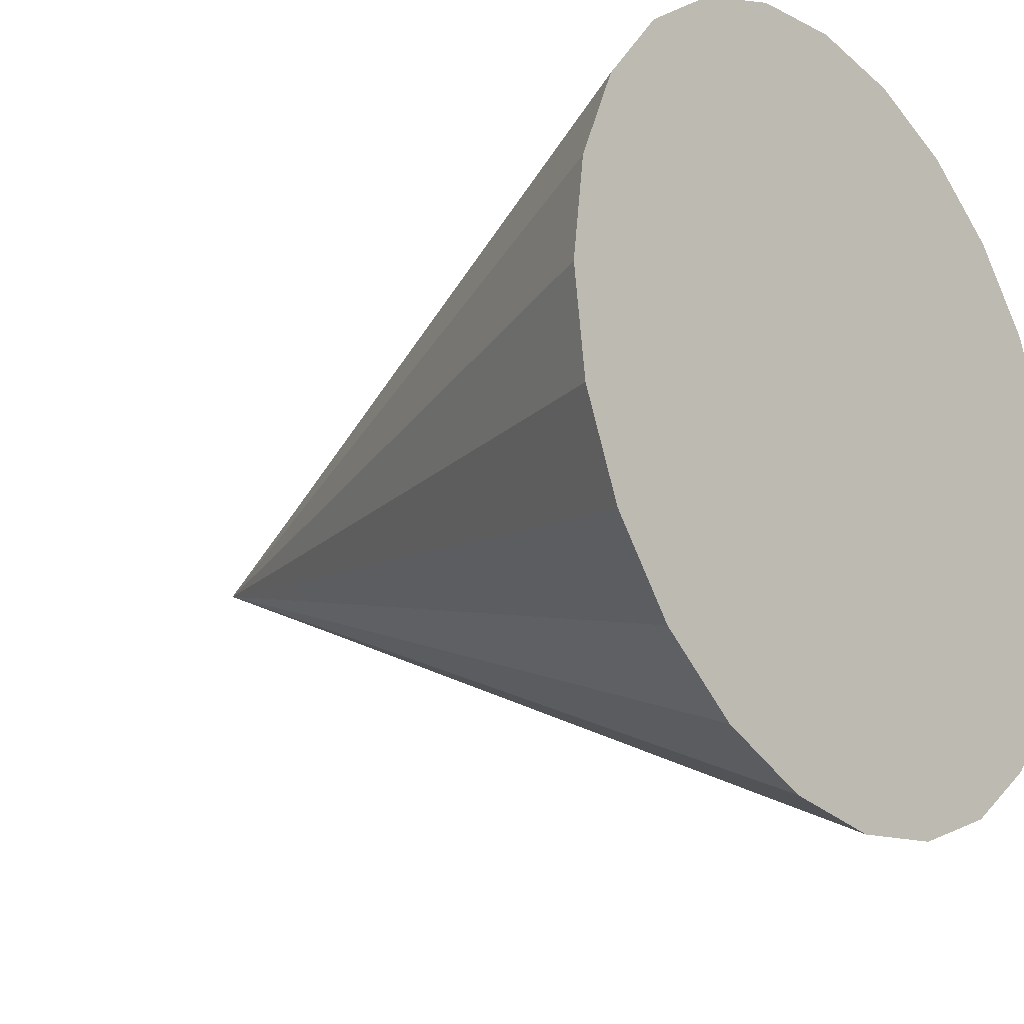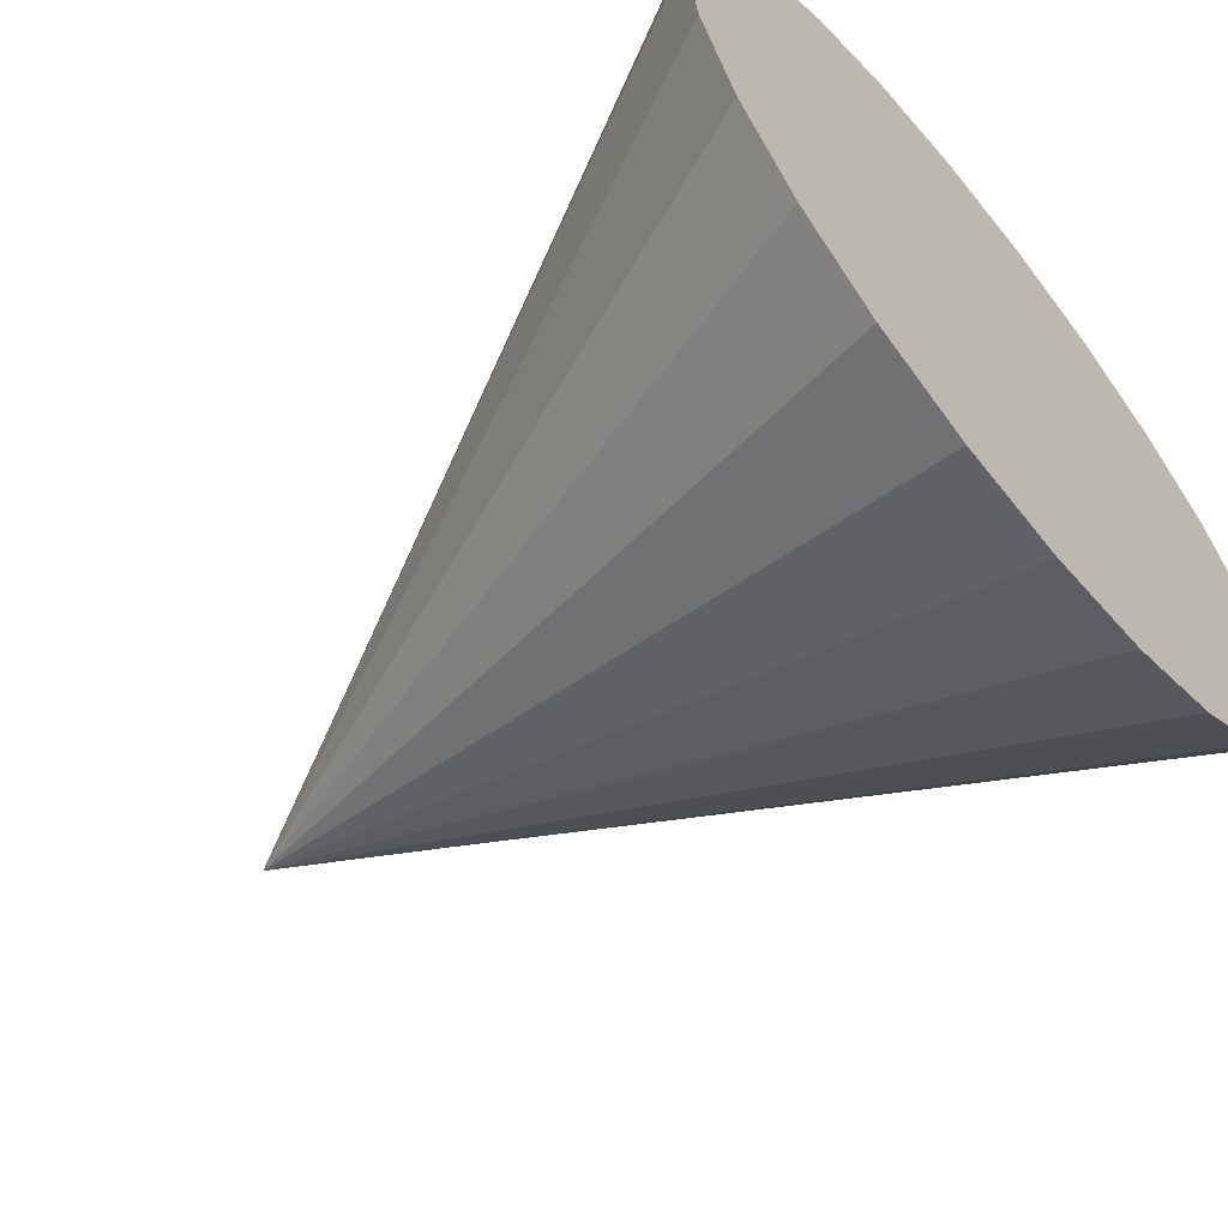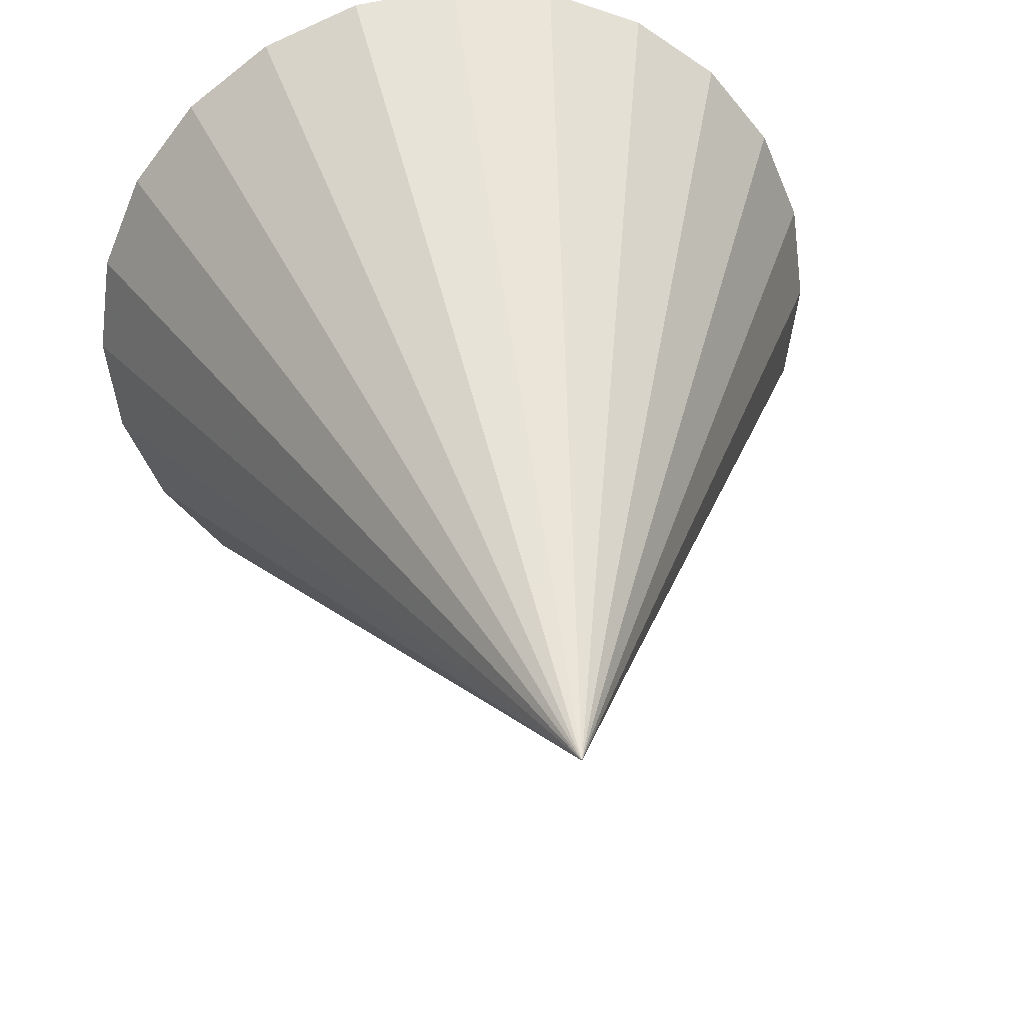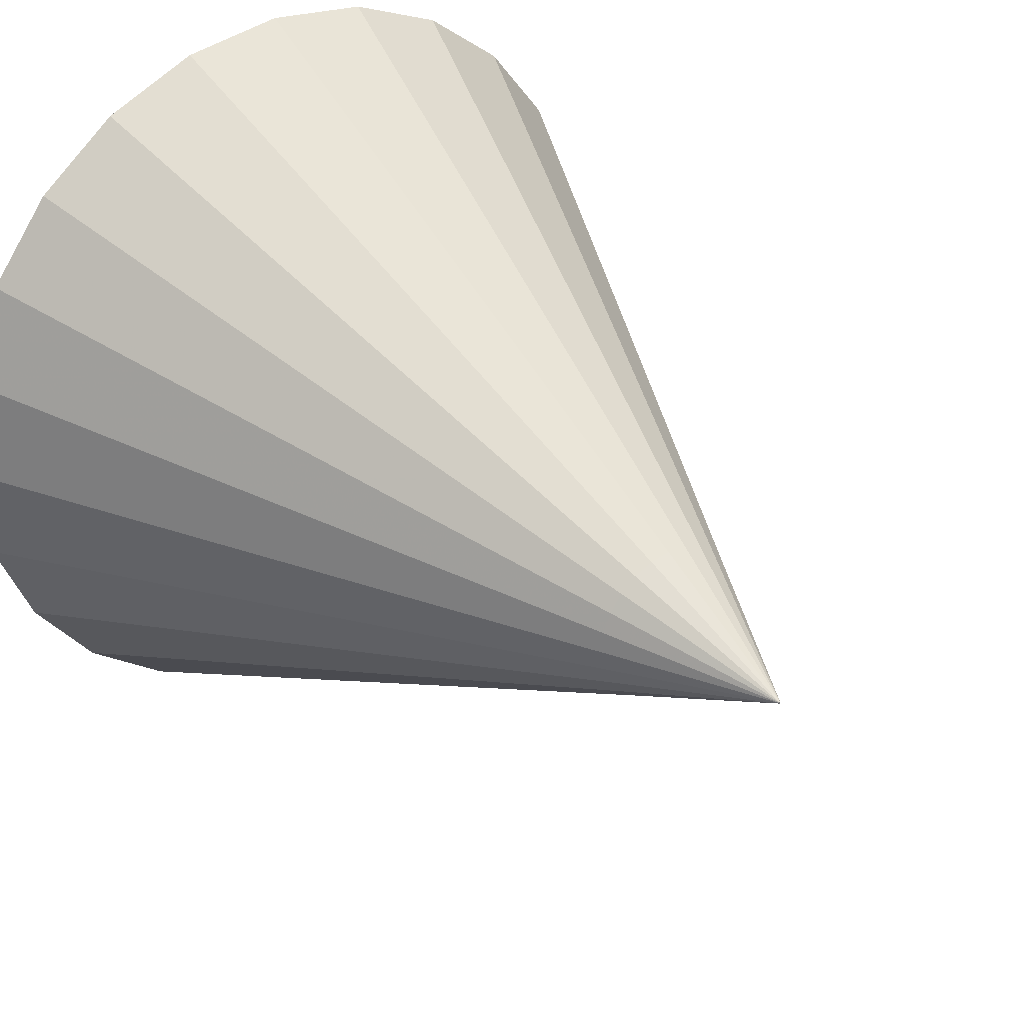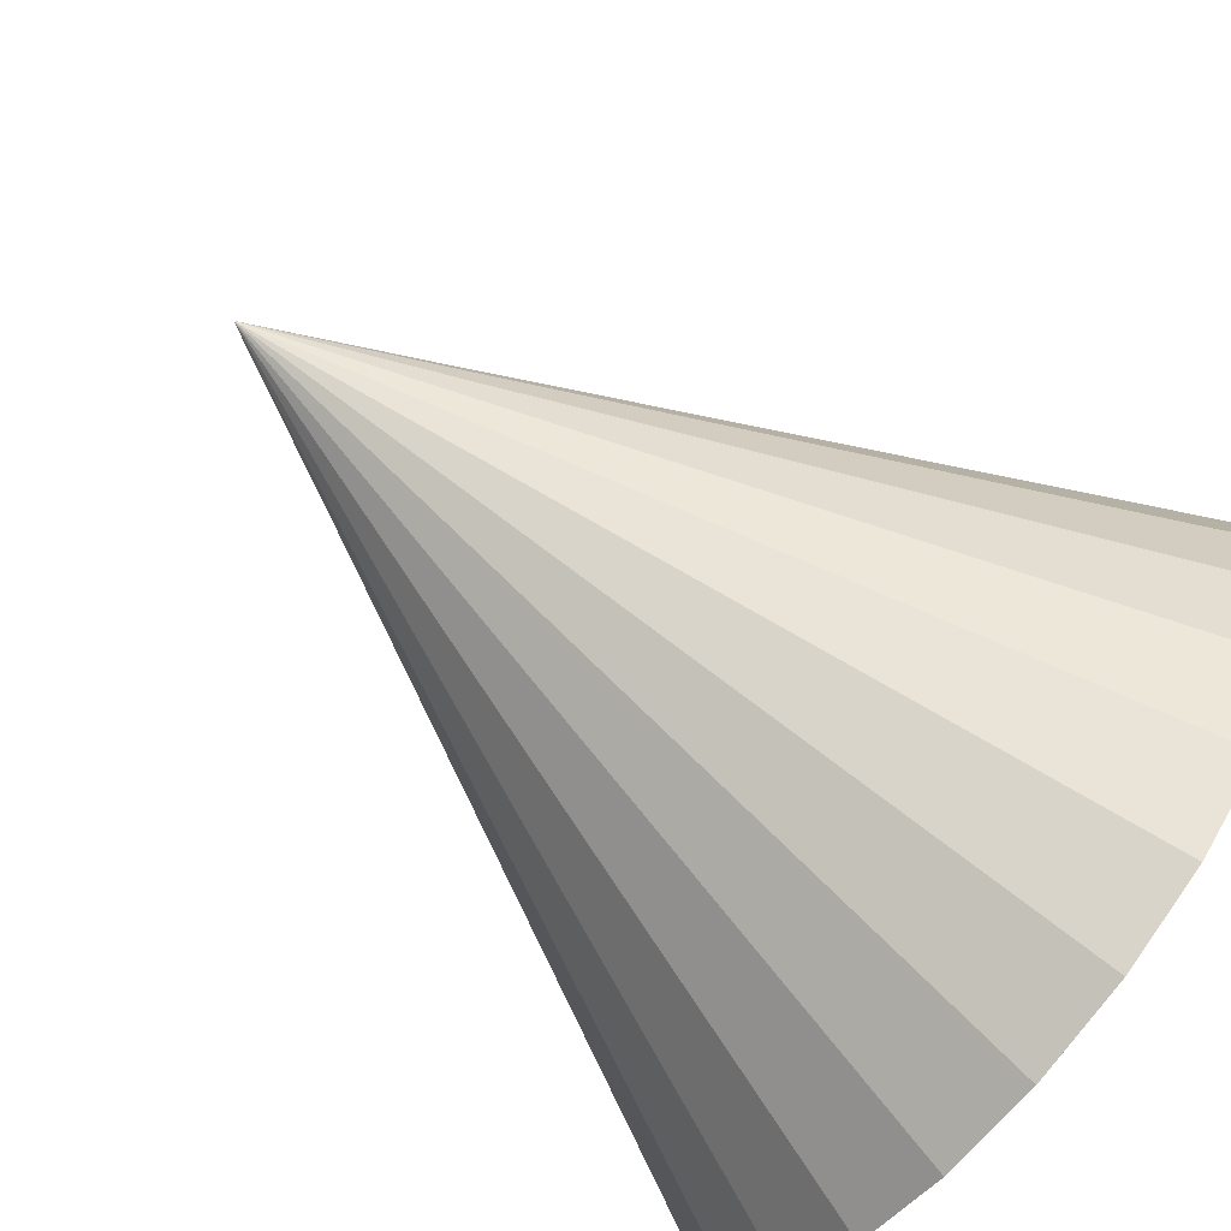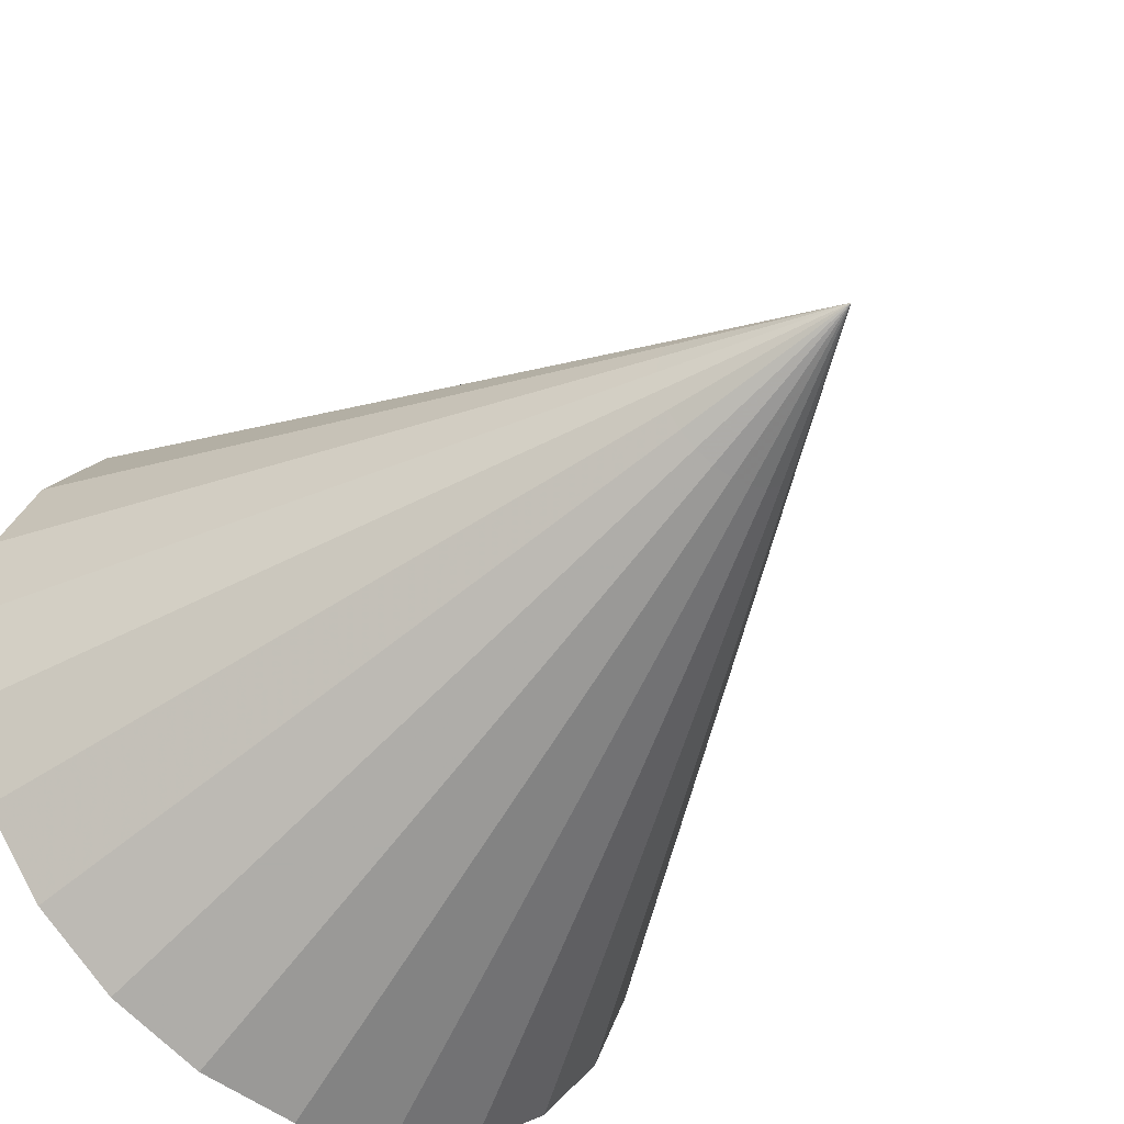
<metadata>
{"format":"obj","ext":"obj","renderer":"f3d","projection":"perspective","resolution":1024,"background":"white","views":[{"elev":-21.3,"azim":-140.1,"up":"+Y"},{"elev":-62.2,"azim":-140.4,"up":"+Z"},{"elev":33.8,"azim":81.1,"up":"+Z"},{"elev":33.3,"azim":52.4,"up":"+Y"},{"elev":-74.4,"azim":141.3,"up":"+Z"},{"elev":-43.1,"azim":52.7,"up":"+Z"}]}
</metadata>
<code>
v -51 5 -82.79
v -51 4.83 -84.08
v -49 3.864 -83.83
v -49 4 -82.79
v -47 2.898 -83.57
v -51 4.83 -81.5
v -47 3 -82.79
v -45 1.932 -83.31
v -49 3.864 -81.75
v -51 4.33 -80.29
v -45 2 -82.79
v -43 0.9659 -83.05
v -47 2.898 -82.01
v -49 3.464 -80.79
v -51 3.536 -79.25
v -43 1 -82.79
v -41 0.00966 -82.79
v -41 0.01 -82.79
v -49 2.828 -79.96
v -51 2.5 -78.46
v -43 0.9659 -82.53
v -41 0.00966 -82.79
v -45 1.932 -82.27
v -43 0.866 -82.29
v -41 0.008661 -82.78
v -45 1.732 -81.79
v -47 2.598 -81.29
v -47 2.121 -80.67
v -45 1.414 -81.38
v -43 0.7071 -82.08
v -41 0.007072 -82.78
v -49 2 -79.33
v -51 1.294 -77.96
v -47 1.5 -80.19
v -49 1.035 -78.93
v -51 -1.19e-06 -77.79
v -45 1 -81.06
v -47 0.7765 -79.89
v -49 -7.2e-07 -78.79
v -51 -1.294 -77.96
v -43 0.5 -81.92
v -41 0.005001 -82.78
v -49 -1.035 -78.93
v -51 -2.5 -78.46
v -43 0.2588 -81.82
v -41 0.002589 -82.78
v -45 0.5176 -80.86
v -43 7.2e-07 -81.79
v -41 1.23e-06 -82.78
v -45 2.4e-07 -80.79
v -47 -2.4e-07 -79.79
v -47 -0.7765 -79.89
v -45 -0.5176 -80.86
v -43 -0.2588 -81.82
v -41 -0.002587 -82.78
v -49 -2 -79.33
v -51 -3.536 -79.25
v -47 -1.5 -80.19
v -49 -2.828 -79.96
v -51 -4.33 -80.29
v -45 -1 -81.06
v -47 -2.121 -80.67
v -49 -3.464 -80.79
v -51 -4.83 -81.5
v -43 -0.5 -81.92
v -41 -0.004999 -82.78
v -49 -3.864 -81.75
v -51 -5 -82.79
v -43 -0.7071 -82.08
v -41 -0.00707 -82.78
v -45 -1.414 -81.38
v -43 -0.866 -82.29
v -41 -0.008659 -82.78
v -45 -1.732 -81.79
v -47 -2.598 -81.29
v -47 -2.898 -82.01
v -45 -1.932 -82.27
v -43 -0.9659 -82.53
v -41 -0.009658 -82.79
v -49 -4 -82.79
v -51 -4.83 -84.08
v -47 -3 -82.79
v -49 -3.864 -83.83
v -51 -4.33 -85.29
v -45 -2 -82.79
v -47 -2.898 -83.57
v -49 -3.464 -84.79
v -51 -3.536 -86.33
v -43 -1 -82.79
v -41 -0.009999 -82.79
v -49 -2.828 -85.62
v -51 -2.5 -87.12
v -43 -0.9659 -83.05
v -41 -0.009658 -82.79
v -45 -1.932 -83.31
v -43 -0.866 -83.29
v -41 -0.008659 -82.79
v -45 -1.732 -83.79
v -47 -2.598 -84.29
v -47 -2.121 -84.91
v -45 -1.414 -84.2
v -43 -0.7071 -83.5
v -41 -0.00707 -82.8
v -49 -2 -86.25
v -51 -1.294 -87.62
v -47 -1.5 -85.39
v -49 -1.035 -86.65
v -51 7.5e-07 -87.79
v -45 -1 -84.52
v -47 -0.7765 -85.69
v -49 8.4e-07 -86.79
v -51 1.294 -87.62
v -43 -0.5 -83.66
v -41 -0.004999 -82.8
v -49 1.035 -86.65
v -51 2.5 -87.12
v -43 -0.2588 -83.76
v -41 -0.002587 -82.8
v -45 -0.5176 -84.72
v -43 1.1e-06 -83.79
v -41 1.23e-06 -82.8
v -45 1.02e-06 -84.79
v -47 9.3e-07 -85.79
v -47 0.7765 -85.69
v -45 0.5176 -84.72
v -43 0.2588 -83.76
v -41 0.002589 -82.8
v -49 2 -86.25
v -51 3.536 -86.33
v -47 1.5 -85.39
v -49 2.828 -85.62
v -51 4.33 -85.29
v -45 1 -84.52
v -47 2.121 -84.91
v -49 3.464 -84.79
v -47 2.598 -84.29
v -45 1.414 -84.2
v -45 1.732 -83.79
v -43 0.5 -83.66
v -41 0.005001 -82.8
v -43 0.7071 -83.5
v -41 0.007072 -82.8
v -43 0.866 -83.29
v -41 0.008661 -82.79
f 3 2 1
f 1 4 3
f 5 3 4
f 4 1 6
f 4 7 5
f 8 5 7
f 6 9 4
f 7 4 9
f 9 6 10
f 7 11 8
f 12 8 11
f 9 13 7
f 11 7 13
f 10 14 9
f 13 9 14
f 14 10 15
f 11 16 12
f 17 12 16
f 16 18 17
f 15 19 14
f 19 15 20
f 18 16 21
f 21 22 18
f 16 11 23
f 23 21 16
f 13 23 11
f 22 21 24
f 24 25 22
f 21 23 26
f 26 24 21
f 23 13 27
f 14 27 13
f 27 26 23
f 27 14 19
f 26 27 28
f 19 28 27
f 24 26 29
f 28 29 26
f 25 24 30
f 29 30 24
f 30 31 25
f 28 19 32
f 20 32 19
f 32 20 33
f 32 34 28
f 29 28 34
f 33 35 32
f 34 32 35
f 35 33 36
f 34 37 29
f 30 29 37
f 35 38 34
f 37 34 38
f 36 39 35
f 38 35 39
f 39 36 40
f 37 41 30
f 31 30 41
f 41 42 31
f 40 43 39
f 43 40 44
f 42 41 45
f 45 46 42
f 41 37 47
f 47 45 41
f 38 47 37
f 46 45 48
f 48 49 46
f 45 47 50
f 50 48 45
f 47 38 51
f 39 51 38
f 51 50 47
f 51 39 43
f 50 51 52
f 43 52 51
f 48 50 53
f 52 53 50
f 49 48 54
f 53 54 48
f 54 55 49
f 52 43 56
f 44 56 43
f 56 44 57
f 56 58 52
f 53 52 58
f 57 59 56
f 58 56 59
f 59 57 60
f 58 61 53
f 54 53 61
f 59 62 58
f 61 58 62
f 60 63 59
f 62 59 63
f 63 60 64
f 61 65 54
f 55 54 65
f 65 66 55
f 64 67 63
f 67 64 68
f 66 65 69
f 69 70 66
f 65 61 71
f 71 69 65
f 62 71 61
f 70 69 72
f 72 73 70
f 69 71 74
f 74 72 69
f 71 62 75
f 63 75 62
f 75 74 71
f 75 63 67
f 74 75 76
f 67 76 75
f 72 74 77
f 76 77 74
f 73 72 78
f 77 78 72
f 78 79 73
f 76 67 80
f 68 80 67
f 80 68 81
f 80 82 76
f 77 76 82
f 81 83 80
f 82 80 83
f 83 81 84
f 82 85 77
f 78 77 85
f 83 86 82
f 85 82 86
f 84 87 83
f 86 83 87
f 87 84 88
f 85 89 78
f 79 78 89
f 89 90 79
f 88 91 87
f 91 88 92
f 90 89 93
f 93 94 90
f 89 85 95
f 95 93 89
f 86 95 85
f 94 93 96
f 96 97 94
f 93 95 98
f 98 96 93
f 95 86 99
f 87 99 86
f 99 98 95
f 99 87 91
f 98 99 100
f 91 100 99
f 96 98 101
f 100 101 98
f 97 96 102
f 101 102 96
f 102 103 97
f 100 91 104
f 92 104 91
f 104 92 105
f 104 106 100
f 101 100 106
f 105 107 104
f 106 104 107
f 107 105 108
f 106 109 101
f 102 101 109
f 107 110 106
f 109 106 110
f 108 111 107
f 110 107 111
f 111 108 112
f 109 113 102
f 103 102 113
f 113 114 103
f 112 115 111
f 115 112 116
f 114 113 117
f 117 118 114
f 113 109 119
f 119 117 113
f 110 119 109
f 118 117 120
f 120 121 118
f 117 119 122
f 122 120 117
f 119 110 123
f 111 123 110
f 123 122 119
f 123 111 115
f 122 123 124
f 115 124 123
f 120 122 125
f 124 125 122
f 121 120 126
f 125 126 120
f 126 127 121
f 124 115 128
f 116 128 115
f 128 116 129
f 128 130 124
f 125 124 130
f 129 131 128
f 130 128 131
f 131 129 132
f 130 133 125
f 126 125 133
f 131 134 130
f 133 130 134
f 132 135 131
f 134 131 135
f 135 132 2
f 2 3 135
f 136 135 3
f 135 136 134
f 3 5 136
f 137 134 136
f 134 137 133
f 138 136 5
f 136 138 137
f 5 8 138
f 139 133 137
f 133 139 126
f 127 126 139
f 139 140 127
f 137 141 139
f 140 139 141
f 141 137 138
f 141 142 140
f 138 143 141
f 142 141 143
f 143 138 8
f 143 144 142
f 8 12 143
f 144 143 12
f 12 17 144
f 46 49 55
f 46 55 31
f 42 46 31
f 55 66 31
f 66 70 31
f 70 73 31
f 73 79 31
f 79 90 31
f 90 94 31
f 94 97 31
f 97 103 31
f 103 114 31
f 114 118 31
f 118 121 31
f 121 127 31
f 127 140 31
f 140 142 31
f 142 144 31
f 144 17 31
f 17 18 31
f 18 22 31
f 22 25 31
f 60 57 44
f 44 40 36
f 60 44 36
f 68 64 60
f 84 68 60
f 84 81 68
f 84 60 36
f 36 33 20
f 92 88 84
f 10 36 20
f 15 10 20
f 132 84 36
f 10 132 36
f 108 92 84
f 108 105 92
f 132 108 84
f 10 6 1
f 10 1 132
f 1 2 132
f 132 116 108
f 116 112 108
f 132 129 116

</code>
